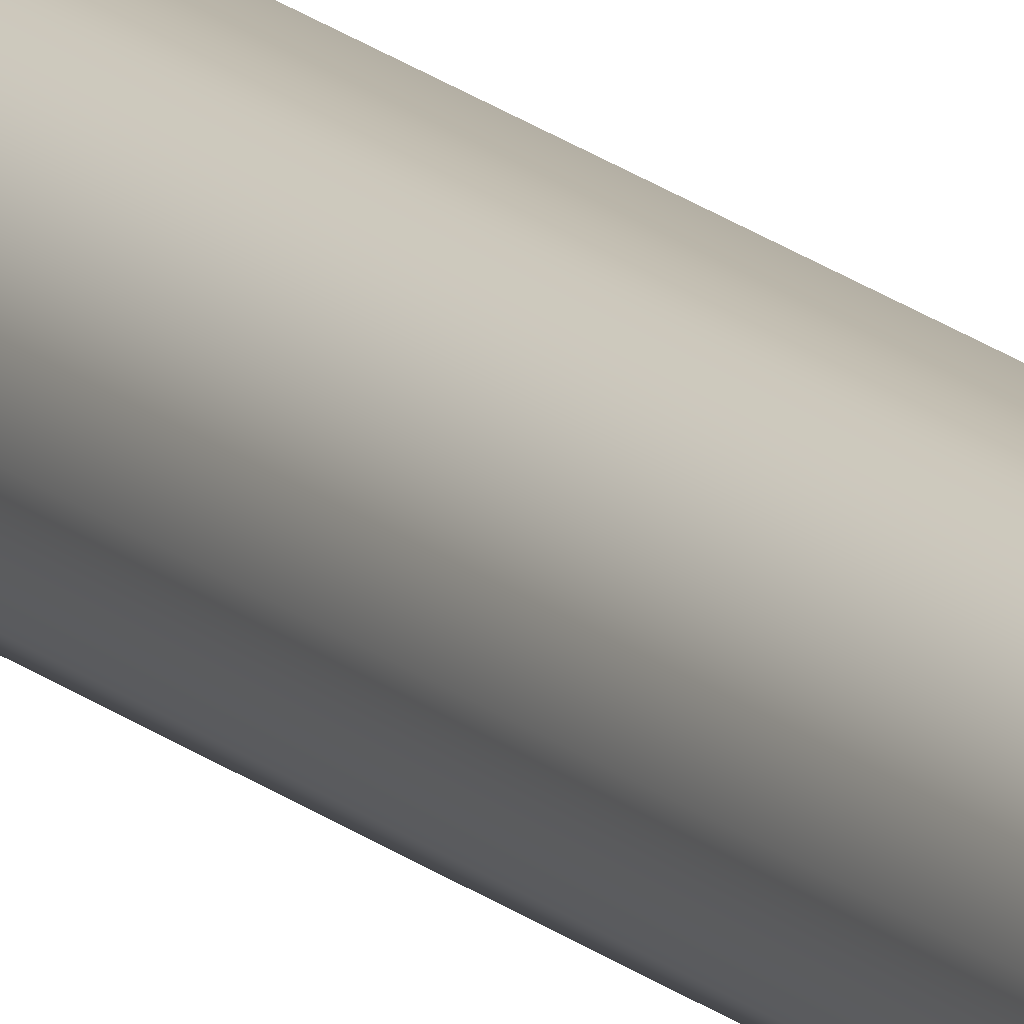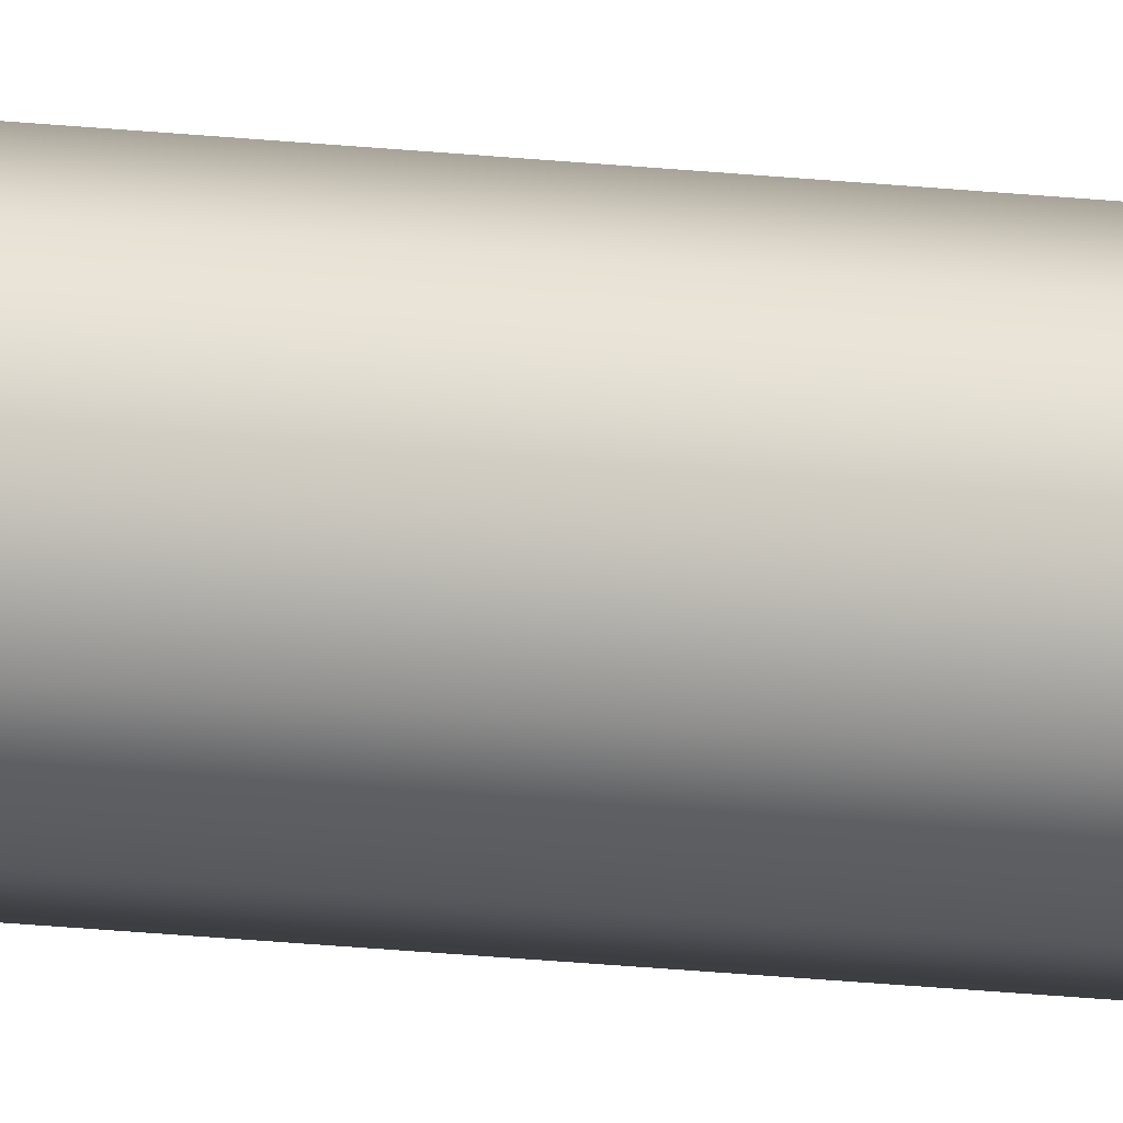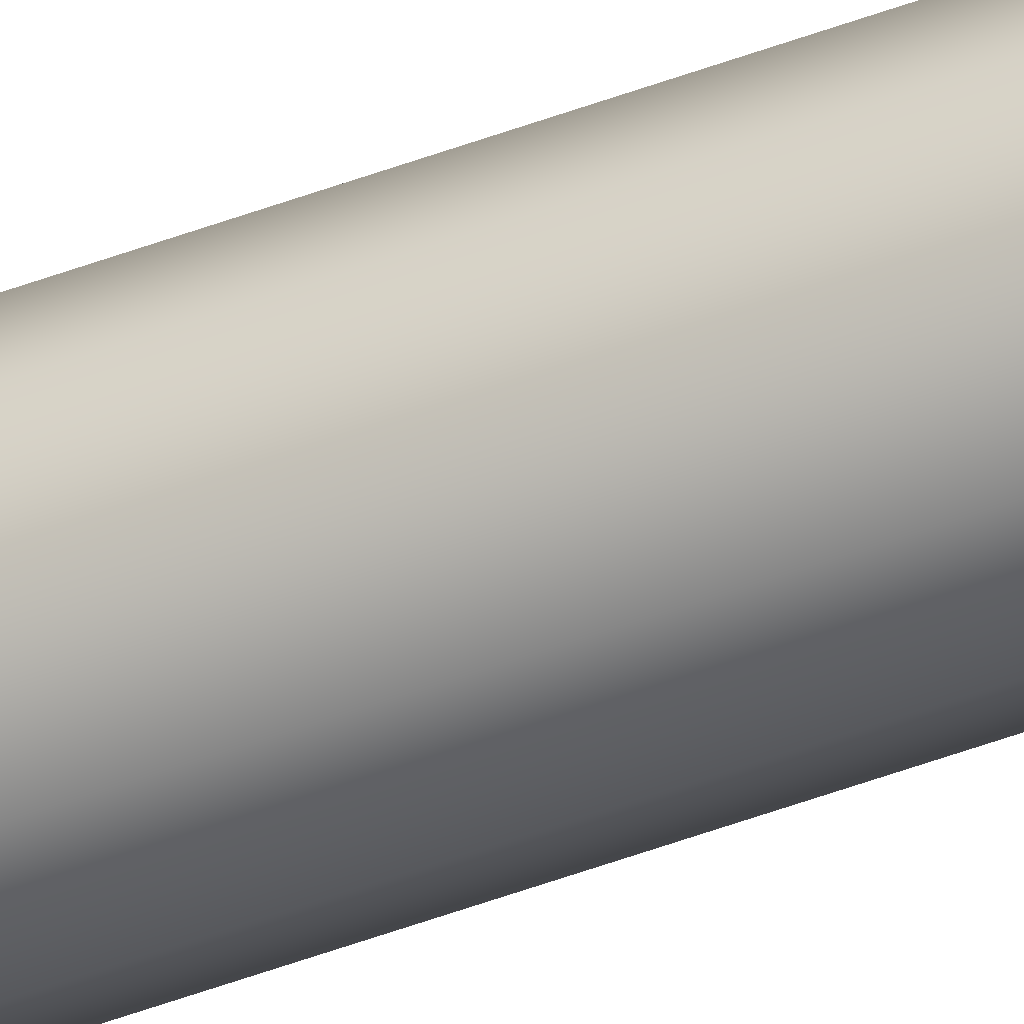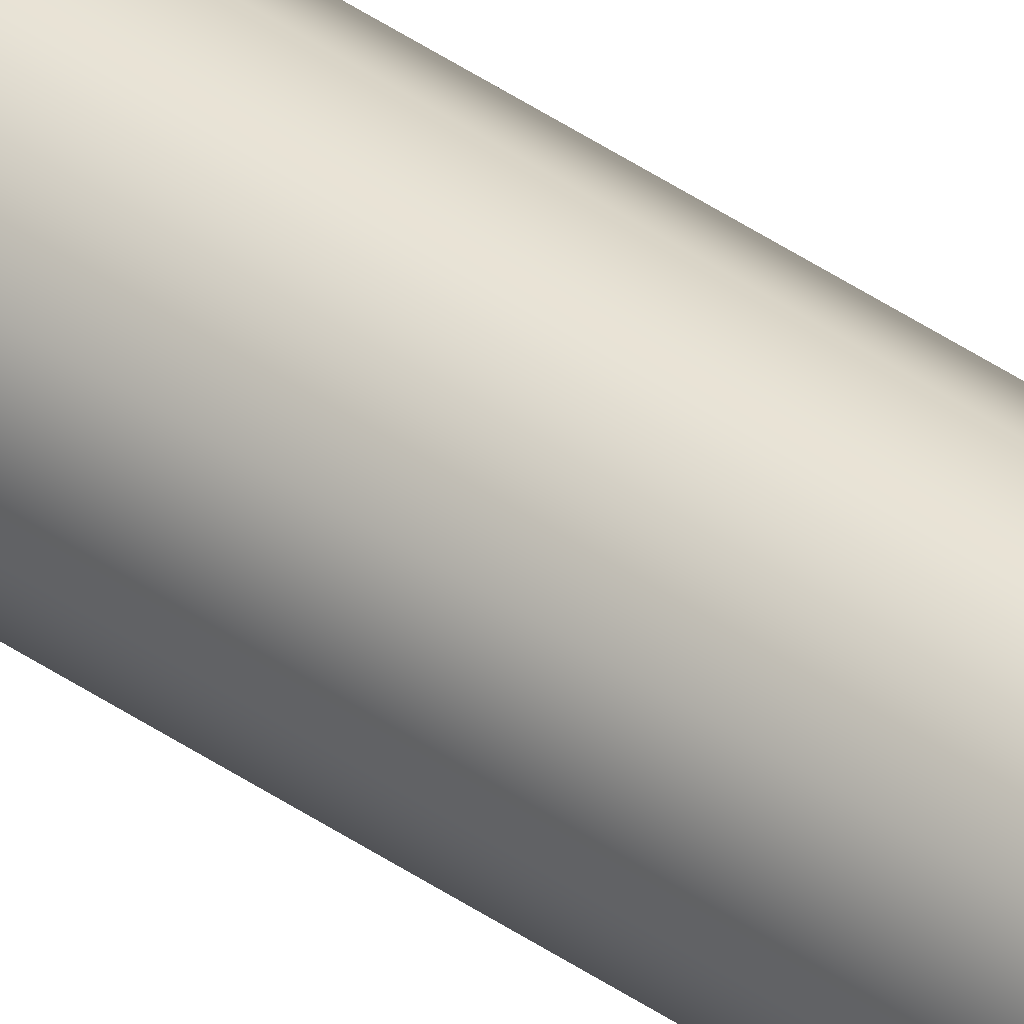
<metadata>
{"format":"obj","ext":"obj","renderer":"f3d","projection":"perspective","resolution":1024,"background":"white","views":[{"elev":16.2,"azim":-29.6,"up":"+Y"},{"elev":-12.1,"azim":71.4,"up":"+Y"},{"elev":-46.8,"azim":113.5,"up":"+Y"},{"elev":41.1,"azim":130.5,"up":"+Y"}]}
</metadata>
<code>
v -0.5721 0.4156 -3.943
v -0.2185 0.6725 -3.943
v 0.2185 0.6725 -3.943
v 0.5721 0.4156 -3.943
v 0.7071 -0 -3.943
v 0.5721 -0.4156 -3.943
v 0.2185 -0.6725 -3.943
v -0.2185 -0.6725 -3.943
v -0.5721 -0.4156 -3.943
v -0.7071 -0 -3.943
v -0.809 0.5878 -4.65
v -0.309 0.9511 -4.65
v 0.309 0.9511 -4.65
v 0.809 0.5878 -4.65
v 1 -0 -4.65
v 0.809 -0.5878 -4.65
v 0.309 -0.9511 -4.65
v -0.309 -0.9511 -4.65
v -0.809 -0.5878 -4.65
v -1 -0 -4.65
v -0.809 0.5878 -144.7
v -0.309 0.9511 -144.7
v 0.309 0.9511 -144.7
v 0.809 0.5878 -144.7
v 1 -0 -144.7
v 0.809 -0.5878 -144.7
v 0.309 -0.9511 -144.7
v -0.309 -0.9511 -144.7
v -0.809 -0.5878 -144.7
v -1 0 -144.7
v -0.5721 0.4156 -145.4
v -0.2185 0.6725 -145.4
v 0.2185 0.6725 -145.4
v 0.5721 0.4156 -145.4
v 0.7071 0 -145.4
v 0.5721 -0.4156 -145.4
v 0.2185 -0.6725 -145.4
v -0.2185 -0.6725 -145.4
v -0.5721 -0.4156 -145.4
v -0.7071 0 -145.4
v -1e-06 -0 -3.889
v 0 0 -145.7
g CueStickObject
f 1 2 11
f 11 2 12
f 2 3 12
f 12 3 13
f 3 4 13
f 13 4 14
f 4 5 14
f 14 5 15
f 5 6 15
f 15 6 16
f 6 7 16
f 16 7 17
f 7 8 17
f 17 8 18
f 8 9 18
f 18 9 19
f 9 10 19
f 19 10 20
f 10 1 20
f 20 1 11
f 11 12 21
f 21 12 22
f 12 13 22
f 22 13 23
f 13 14 23
f 23 14 24
f 14 15 24
f 24 15 25
f 15 16 25
f 25 16 26
f 16 17 26
f 26 17 27
f 17 18 27
f 27 18 28
f 18 19 28
f 28 19 29
f 19 20 29
f 29 20 30
f 20 11 30
f 30 11 21
f 21 22 31
f 31 22 32
f 22 23 32
f 32 23 33
f 23 24 33
f 33 24 34
f 24 25 34
f 34 25 35
f 25 26 35
f 35 26 36
f 26 27 36
f 36 27 37
f 27 28 37
f 37 28 38
f 28 29 38
f 38 29 39
f 29 30 39
f 39 30 40
f 30 21 40
f 40 21 31
f 2 1 41
f 3 2 41
f 4 3 41
f 5 4 41
f 6 5 41
f 7 6 41
f 8 7 41
f 9 8 41
f 10 9 41
f 1 10 41
f 31 32 42
f 32 33 42
f 33 34 42
f 34 35 42
f 35 36 42
f 36 37 42
f 37 38 42
f 38 39 42
f 39 40 42
f 40 31 42

</code>
